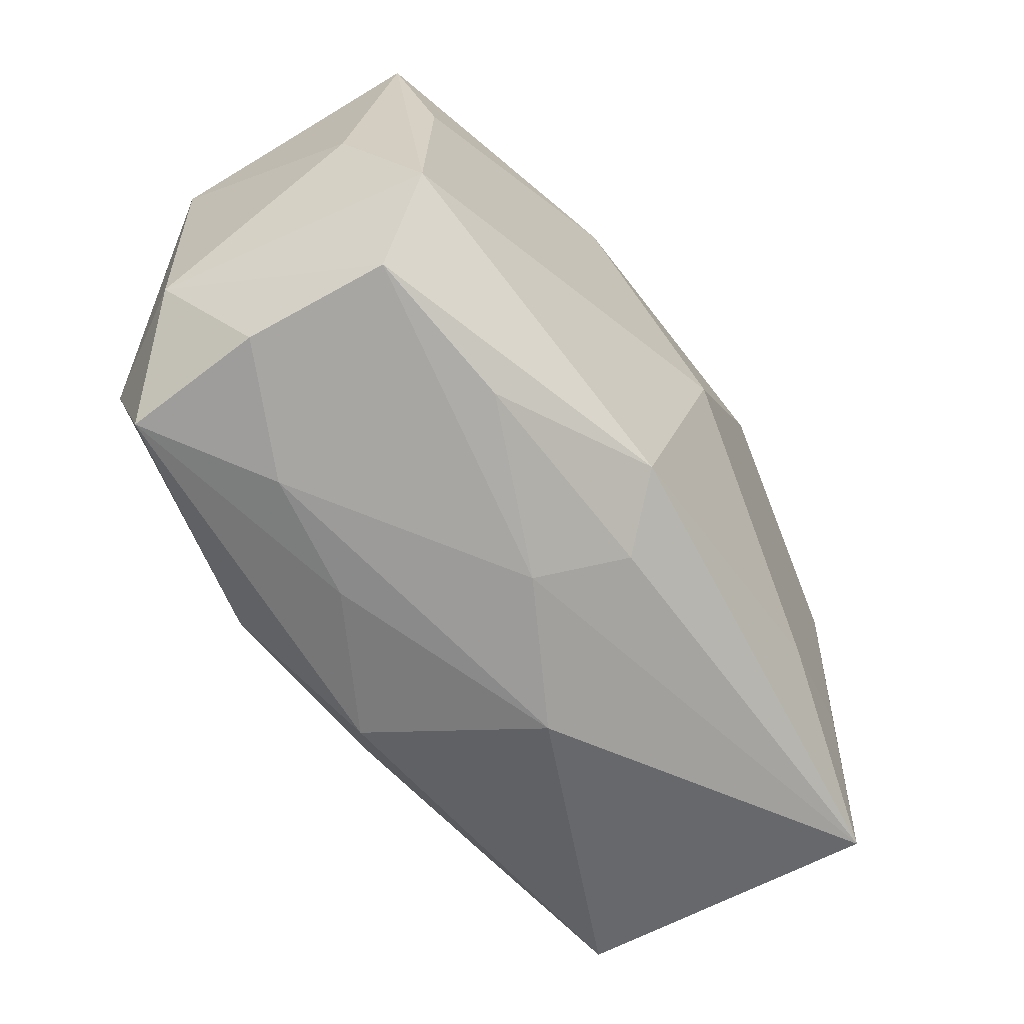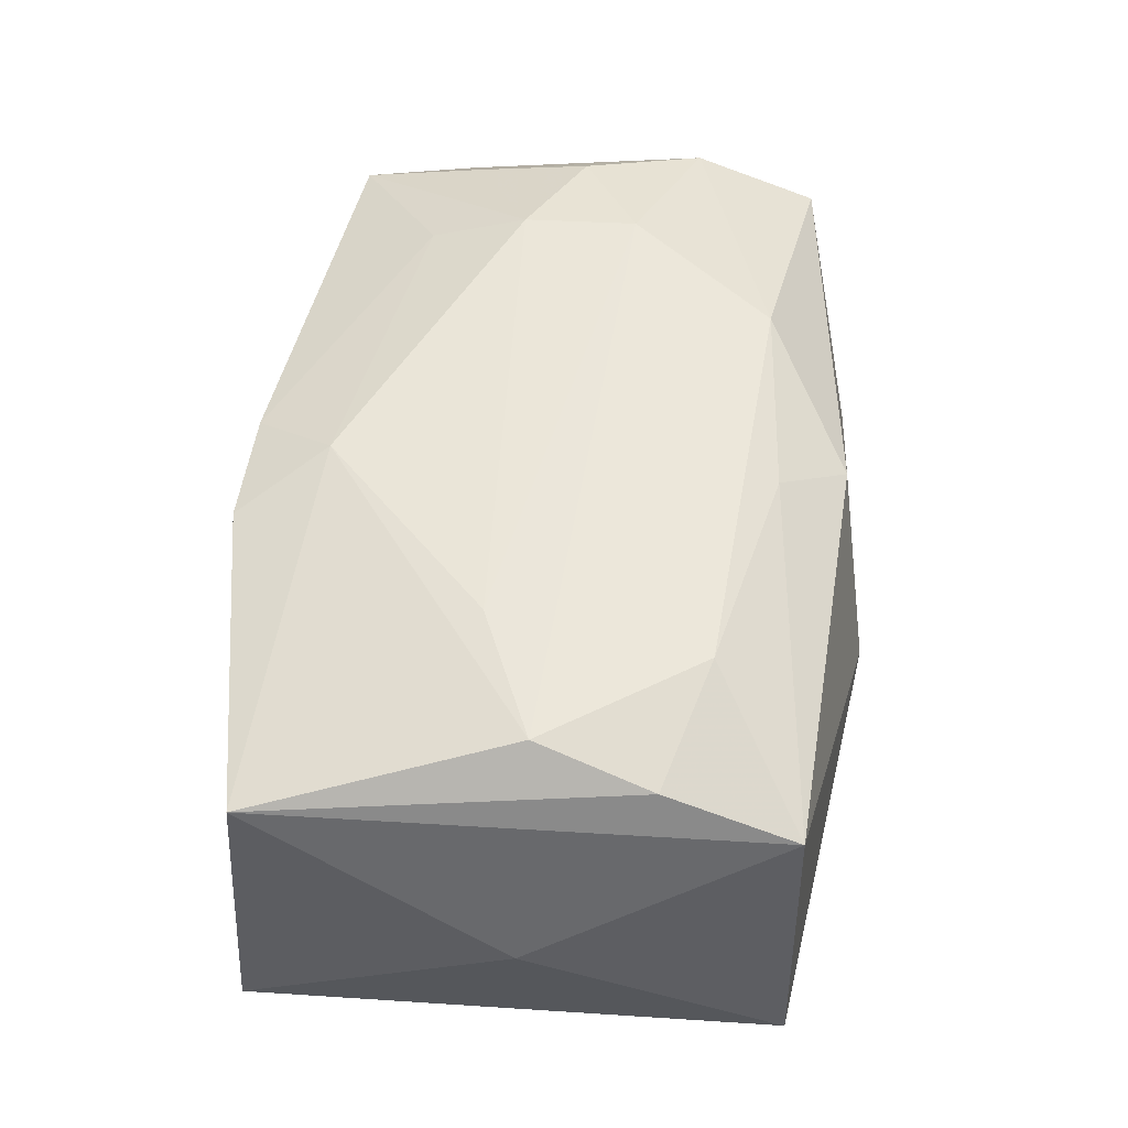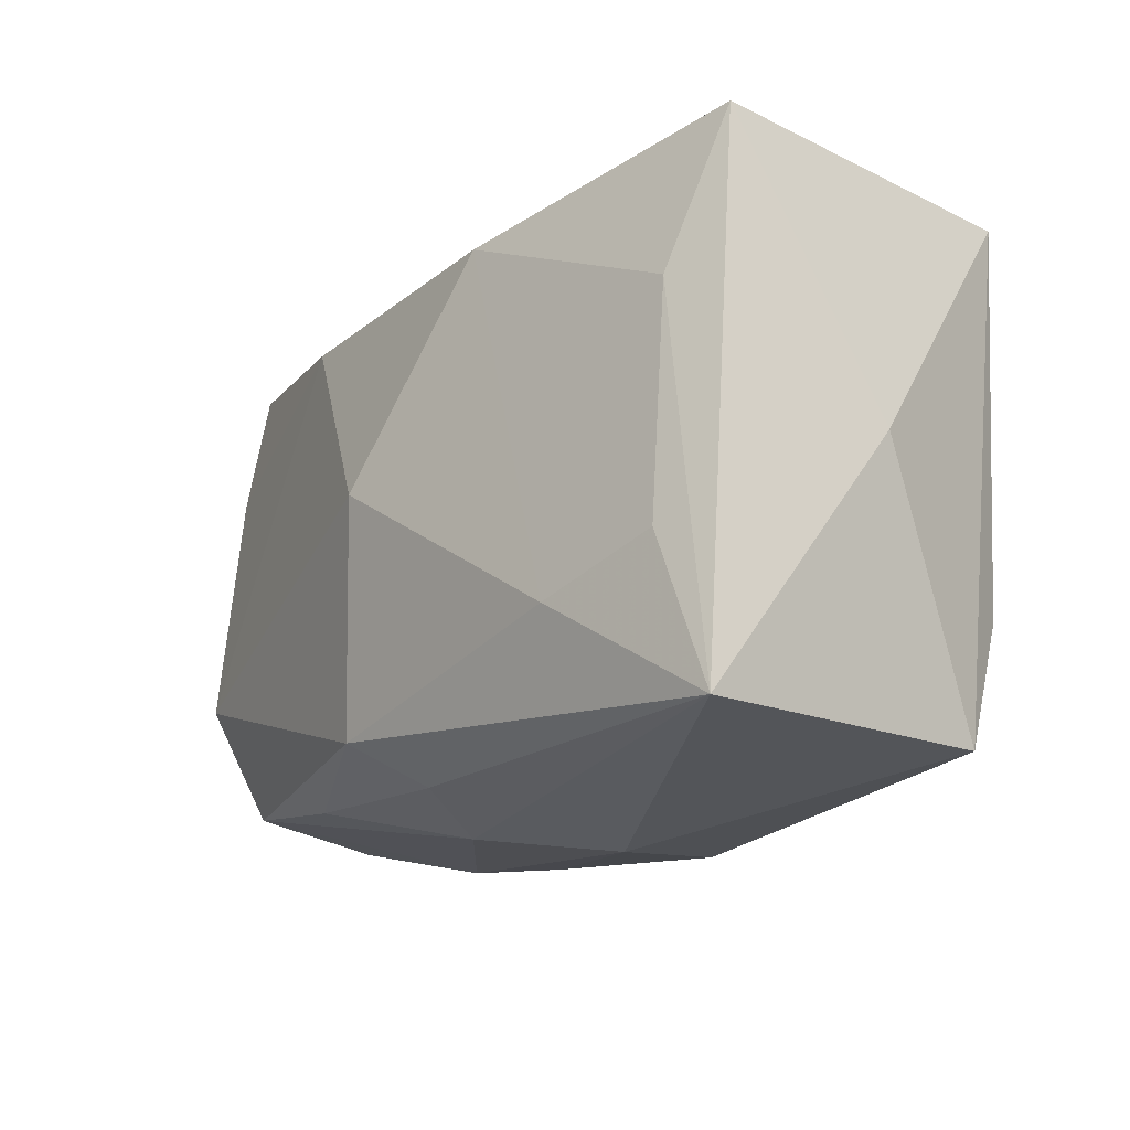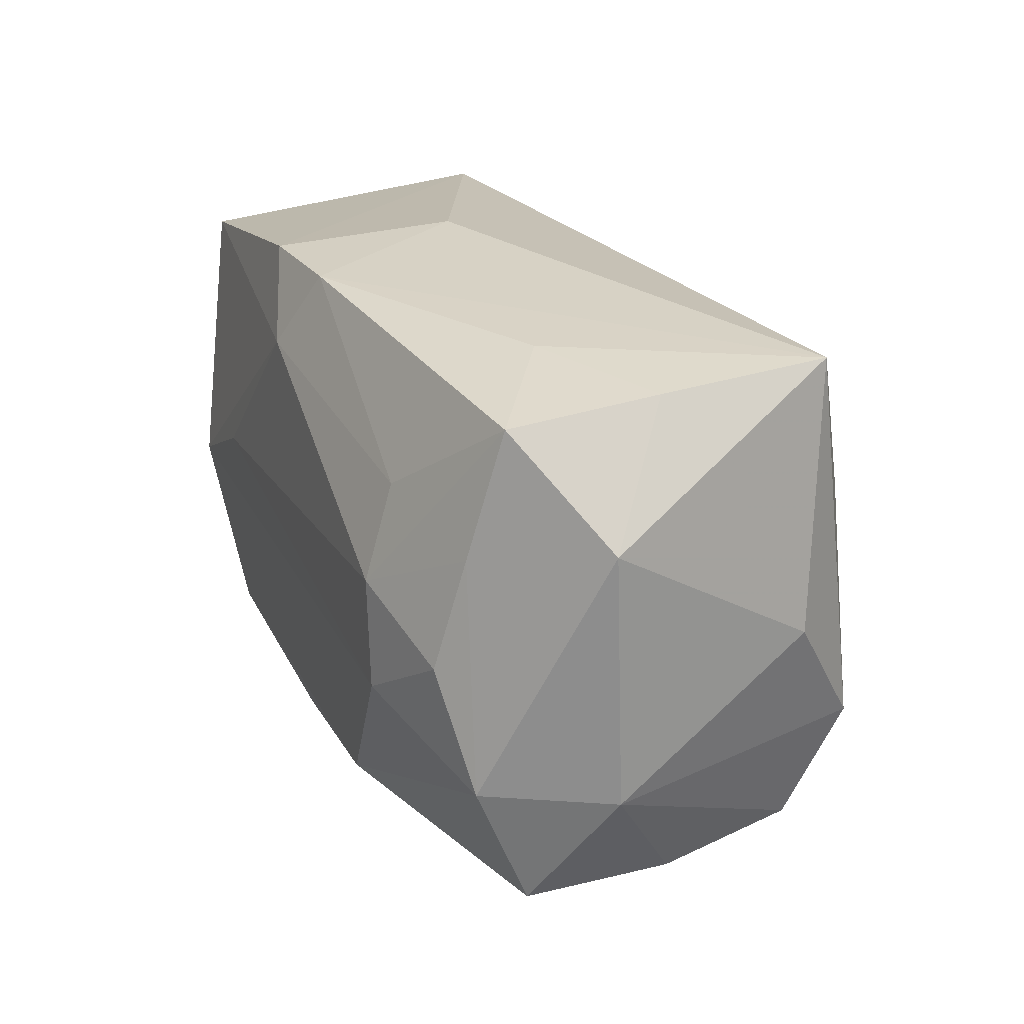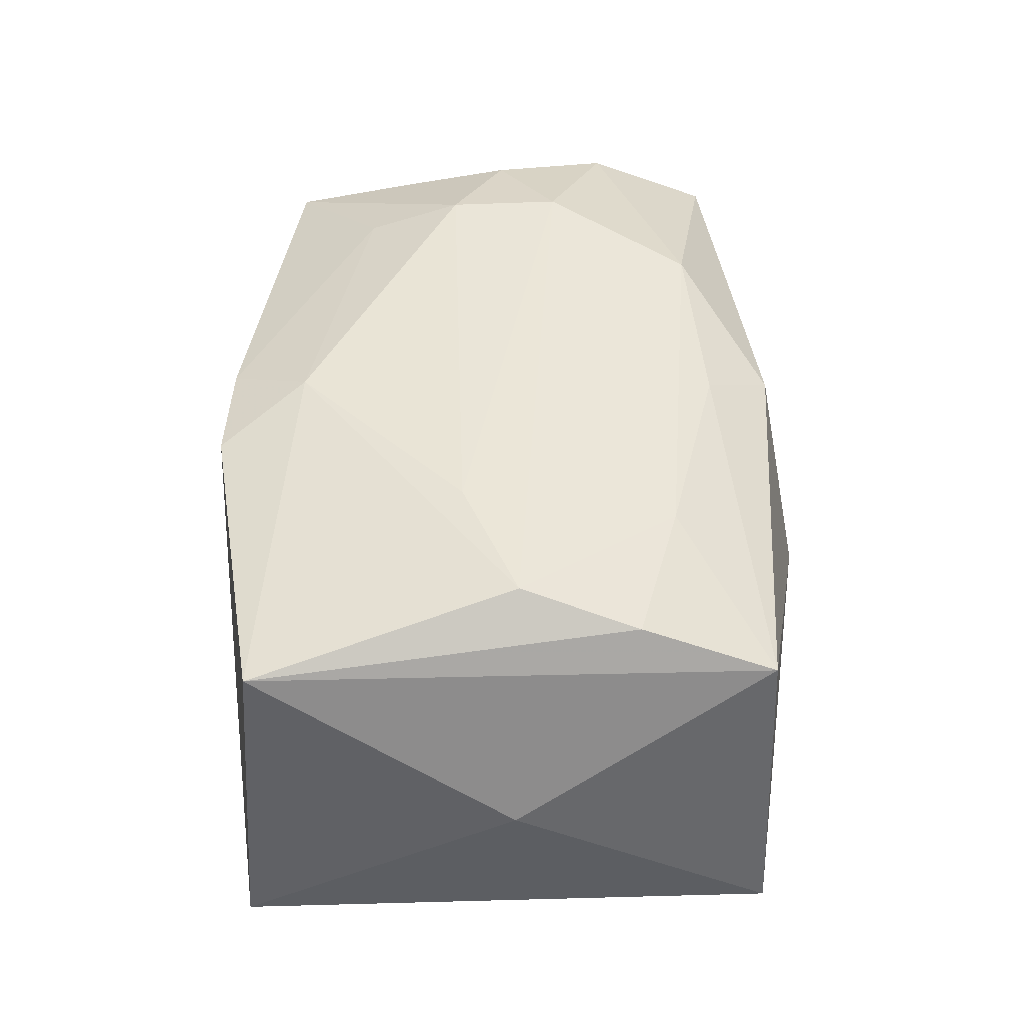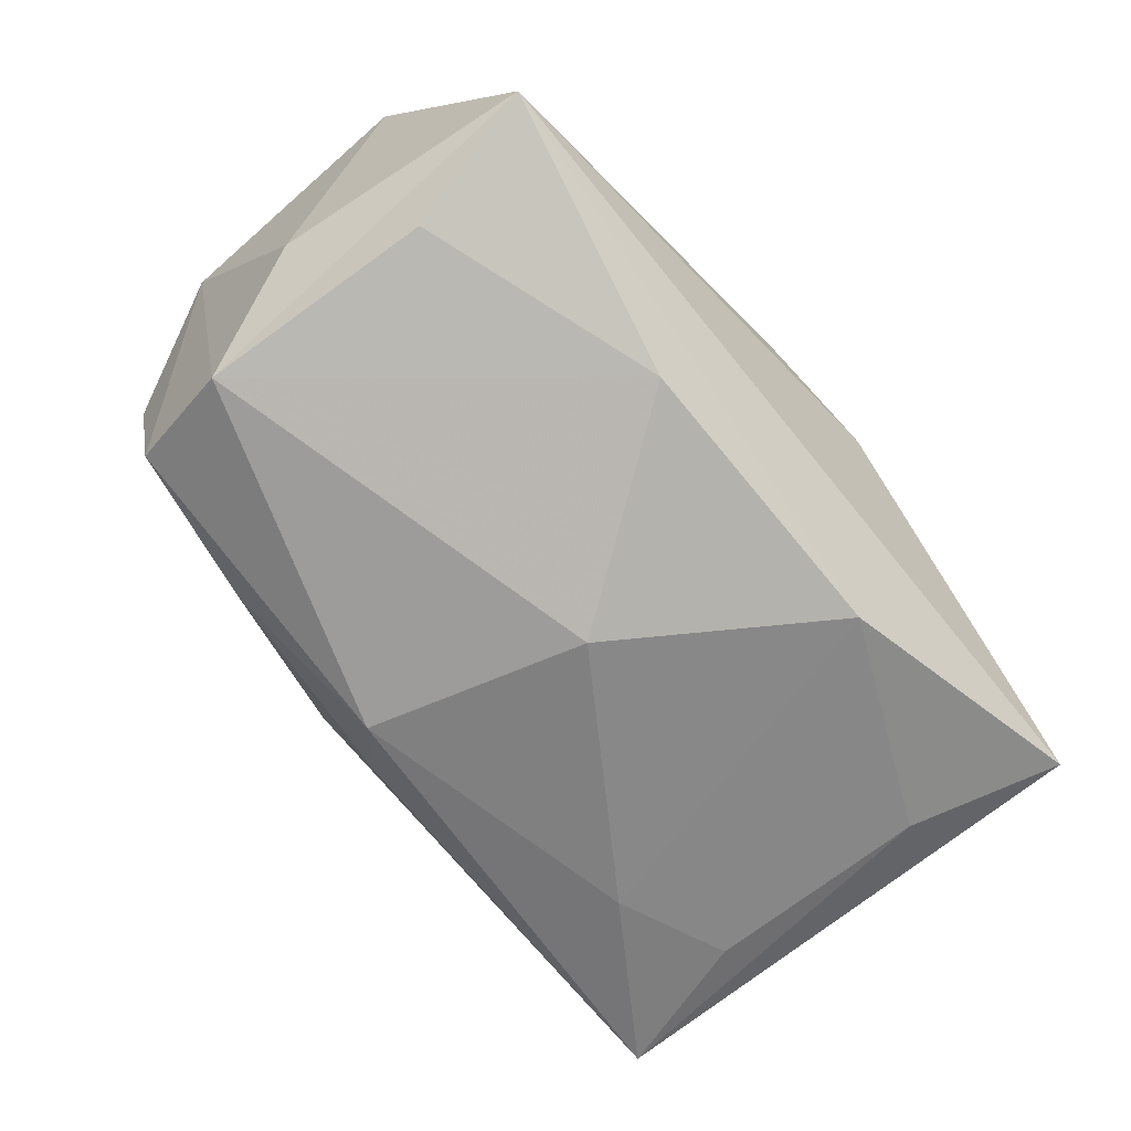
<metadata>
{"format":"obj","ext":"obj","renderer":"f3d","projection":"perspective","resolution":1024,"background":"white","views":[{"elev":-60.0,"azim":127.8,"up":"+Y"},{"elev":56.1,"azim":-82.9,"up":"+Z"},{"elev":-20.5,"azim":-122.9,"up":"+Y"},{"elev":23.8,"azim":67.3,"up":"+Y"},{"elev":45.0,"azim":-88.9,"up":"+Z"},{"elev":-73.4,"azim":131.2,"up":"+Z"}]}
</metadata>
<code>
v 0.02407 -0.006001 -0.0126
v -0.01402 -0.01057 0.01343
v 0.009682 -0.01689 0.004735
v 0.02443 -0.01373 0.008142
v -0.02693 -0.001494 0.00116
v 0.0006453 -0.01584 -0.009897
v 0.01454 0.009001 0.01239
v -0.002908 0.01207 0.01368
v -0.0219 -0.008449 0.01232
v 0.02657 0.001211 -0.008026
v 0.001311 -0.01709 0.01017
v 0.02245 0.01459 0.008663
v -0.005775 0.01771 0.0009764
v 0.008057 0.01278 -0.01393
v 0.01488 0.003379 0.01419
v -0.02676 0.01484 -0.008364
v -0.02255 -0.01623 0.00974
v -0.02501 0.01372 0.01099
v -0.02315 0.005841 -0.01022
v 0.0231 -0.01287 -0.009319
v 0.02268 0.008127 -0.01183
v -0.000291 0.0001883 -0.01603
v -0.02472 -0.01684 -0.009004
v 0.003869 -0.01748 -0.005063
v 0.0172 -0.01587 0.003149
v 0.003521 -0.01316 -0.0137
v 0.02131 0.000424 0.0125
v -0.001696 -0.01318 0.01275
v -0.01301 0.001901 0.01419
v -0.0221 -0.007697 -0.01038
v 0.01537 0.01638 0.003936
v -0.0002366 0.01686 0.01153
v 0.01355 -0.01452 -0.009814
v 0.02418 -0.006437 0.01116
v -0.009852 0.01222 -0.0137
v 0.02454 -0.01373 -0.0007668
v -0.004232 -0.01919 1.2e-06
v -0.02051 -0.001541 0.01406
v 0.02442 0.01679 -0.009652
v 0.01537 -0.003231 0.01419
v 0.009618 -0.01182 0.01342
v -0.01475 -0.009872 -0.01227
v 0.02189 0.00703 0.01074
v 0.02354 0.01573 4.38e-06
v -0.007043 0.01697 0.01202
v 0.02792 -0.006585 0.003964
v 0.02792 0.008675 0.004466
f 5 16 23
f 18 16 5
f 17 23 37
f 2 9 17
f 5 23 17
f 17 18 5
f 17 9 18
f 19 23 16
f 37 23 24
f 16 39 35
f 35 19 16
f 10 39 47
f 1 26 22
f 20 26 1
f 39 10 1
f 22 26 42
f 42 26 23
f 42 35 22
f 19 35 42
f 20 36 25
f 25 24 20
f 37 24 25
f 20 24 33
f 33 26 20
f 22 35 14
f 14 35 39
f 14 1 22
f 46 1 10
f 46 10 47
f 46 36 20
f 20 1 46
f 47 39 44
f 44 12 47
f 18 9 38
f 38 8 18
f 29 8 38
f 38 9 2
f 2 40 38
f 38 40 29
f 13 39 16
f 41 40 2
f 23 19 30
f 30 42 23
f 19 42 30
f 26 33 6
f 23 26 6
f 6 33 24
f 6 24 23
f 39 1 21
f 21 14 39
f 1 14 21
f 34 46 47
f 40 41 34
f 12 44 31
f 31 44 39
f 12 31 32
f 32 7 12
f 8 7 32
f 39 13 32
f 32 31 39
f 29 40 15
f 15 8 29
f 15 7 8
f 12 7 15
f 2 17 28
f 28 41 2
f 4 34 41
f 4 25 36
f 36 46 4
f 46 34 4
f 45 32 13
f 16 18 45
f 45 13 16
f 18 8 45
f 8 32 45
f 40 34 27
f 27 15 40
f 11 28 17
f 11 17 37
f 41 28 11
f 11 4 41
f 12 15 43
f 15 27 43
f 43 27 34
f 47 12 43
f 43 34 47
f 37 25 3
f 3 11 37
f 25 4 3
f 4 11 3

</code>
